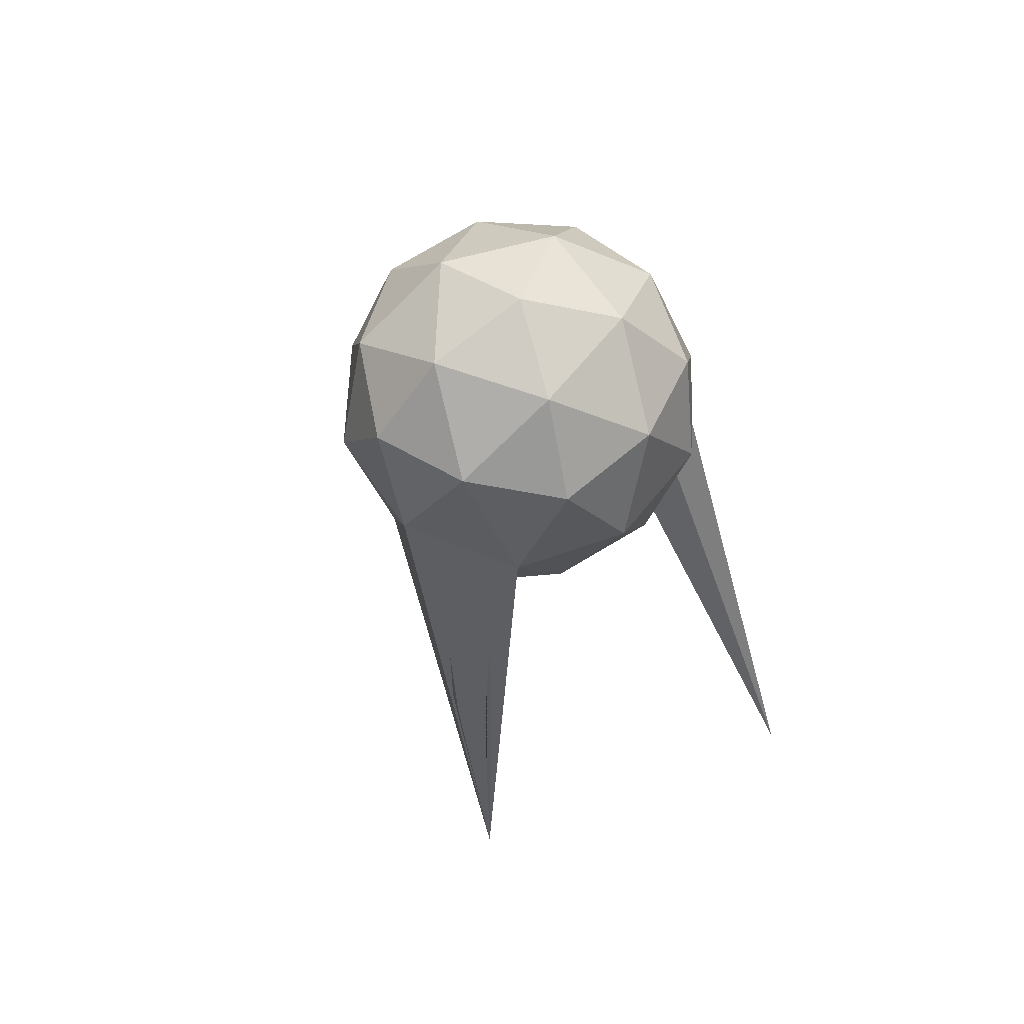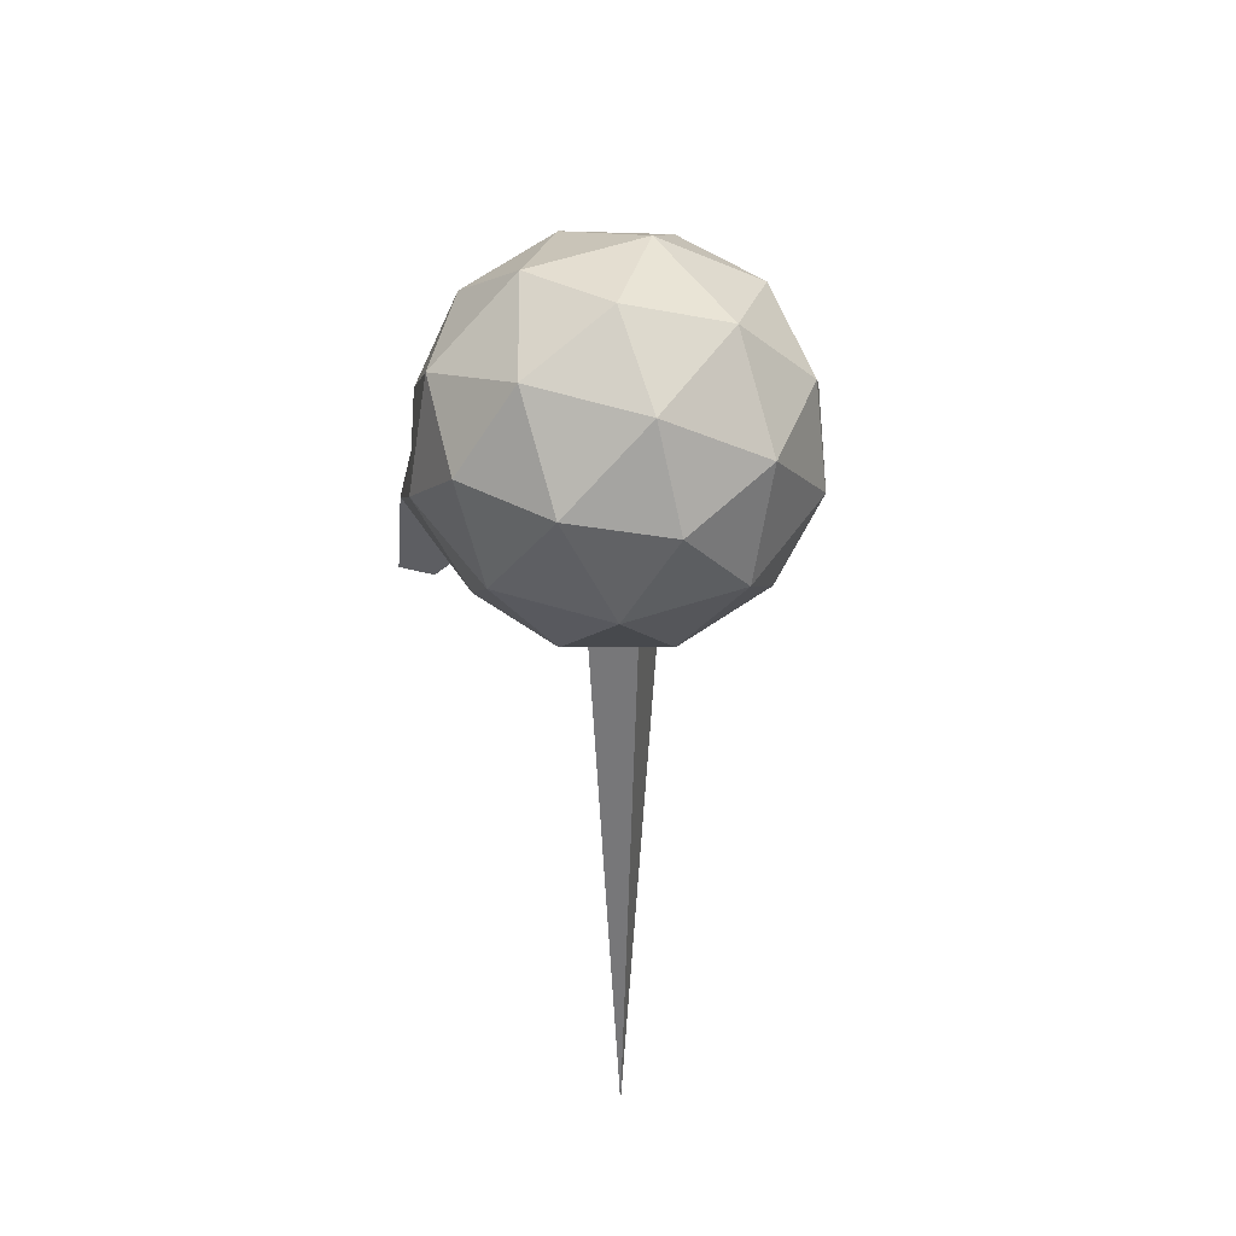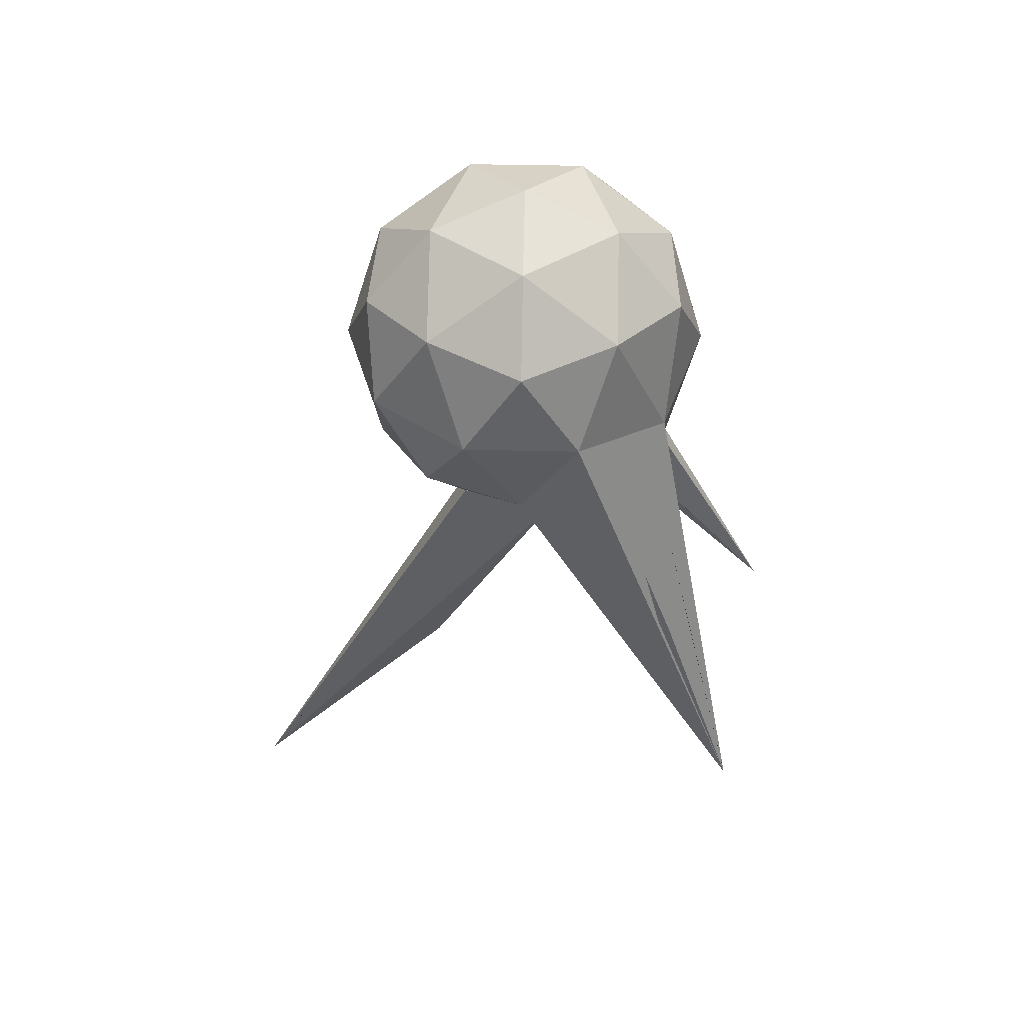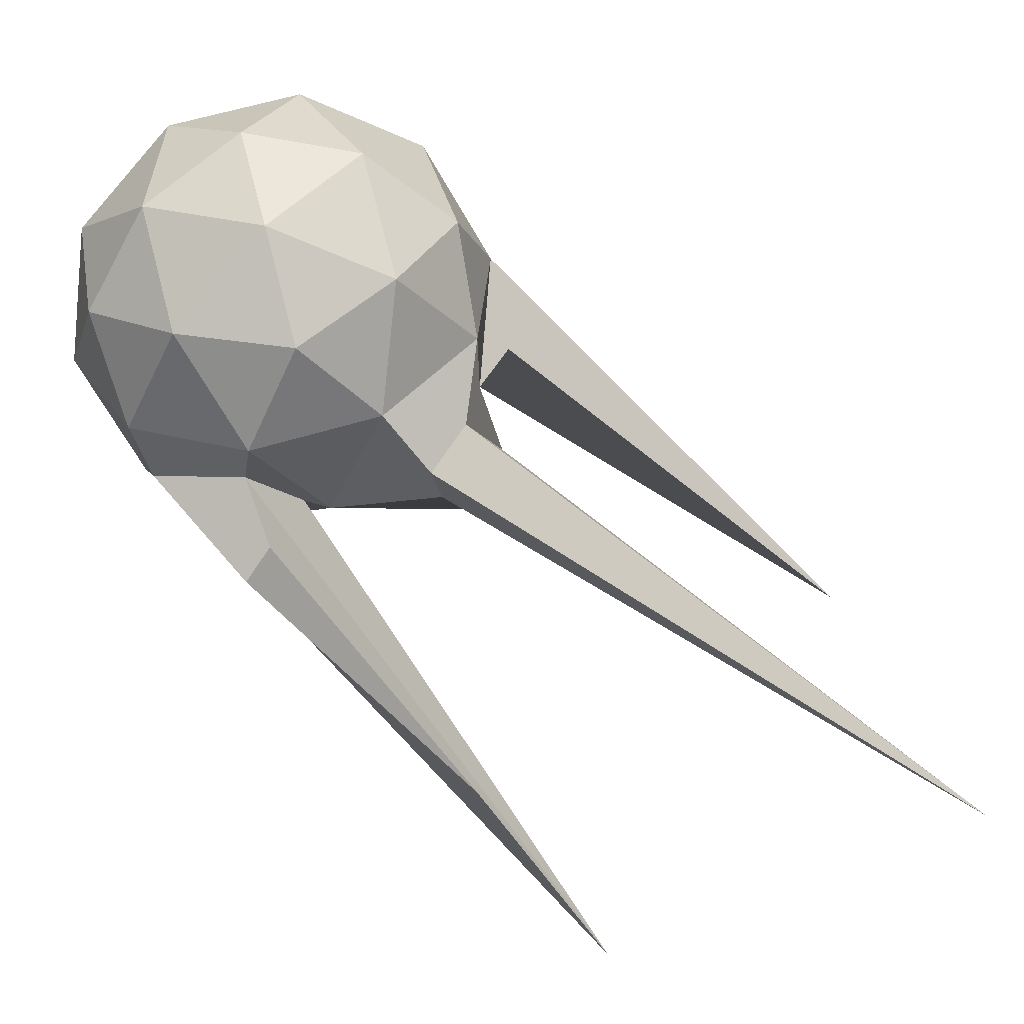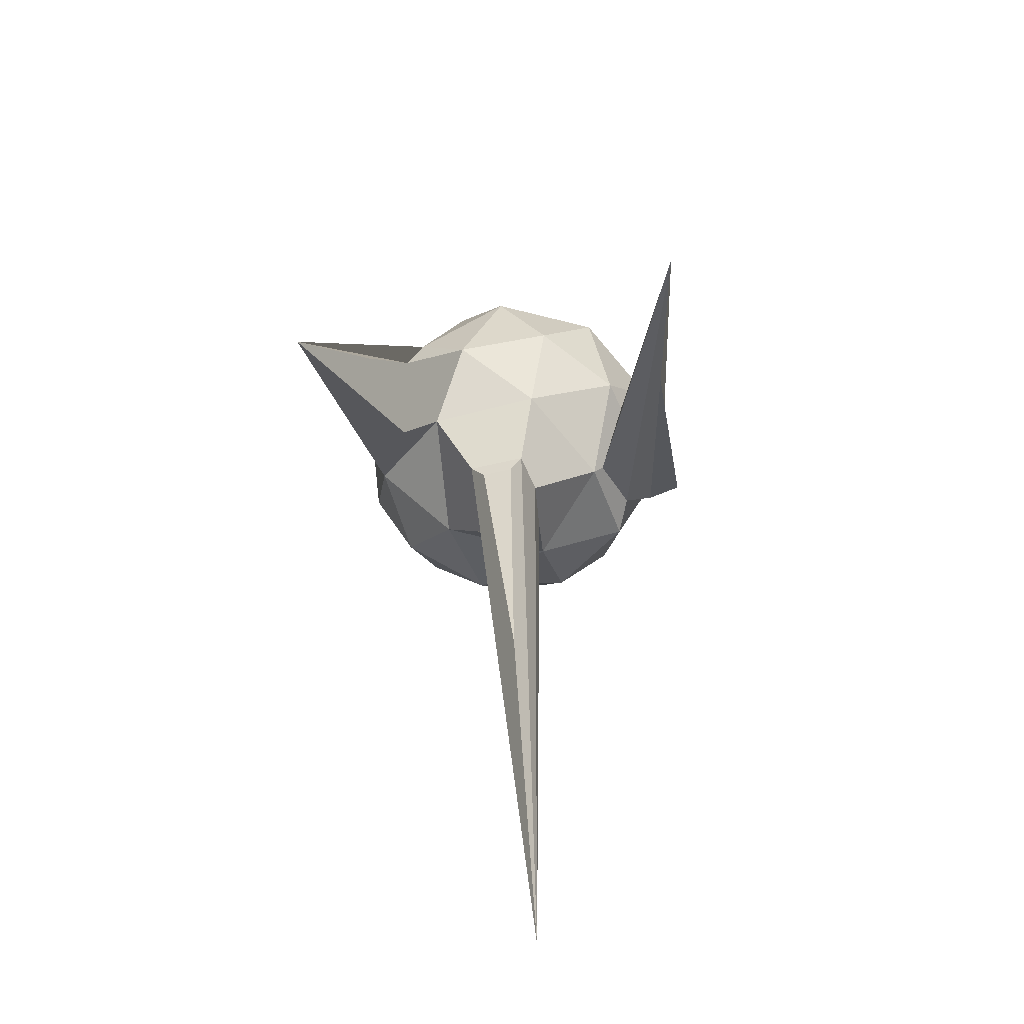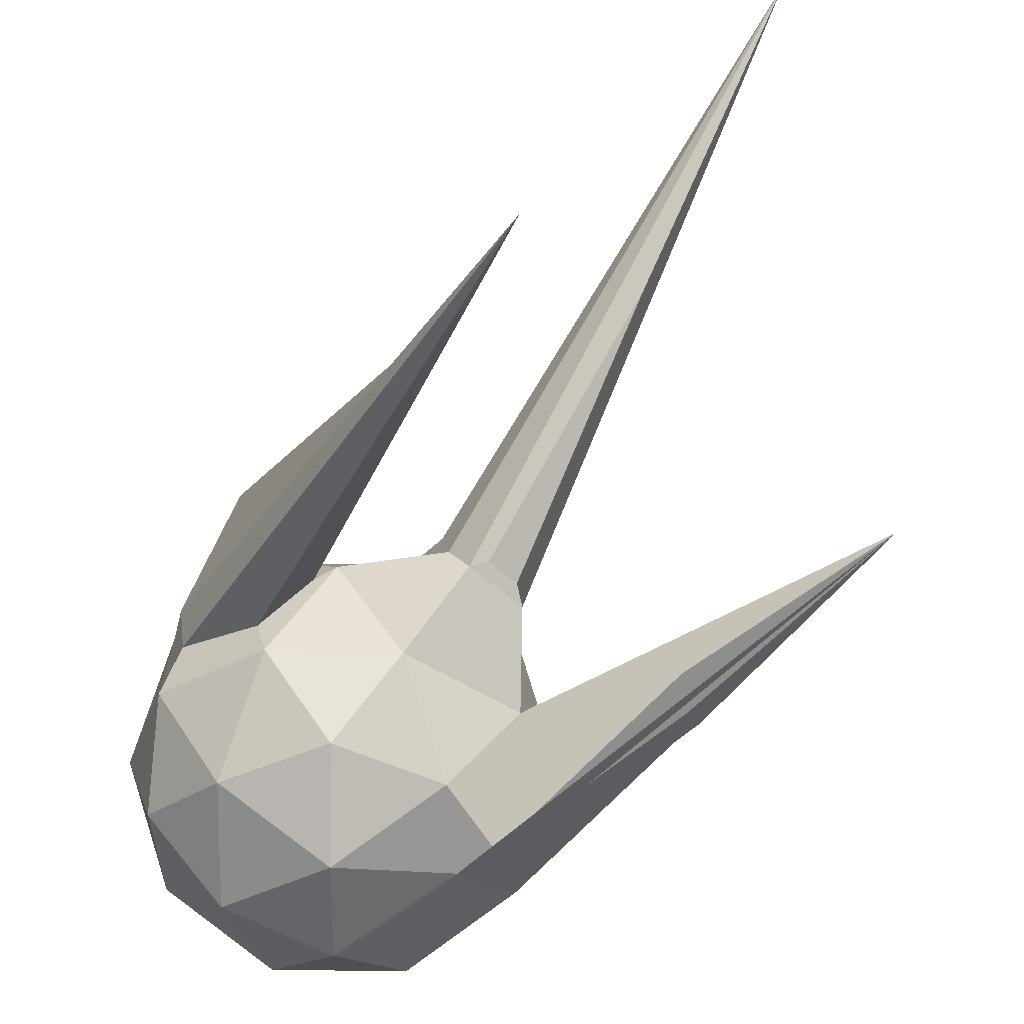
<metadata>
{"format":"obj","ext":"obj","renderer":"f3d","projection":"perspective","resolution":1024,"background":"white","views":[{"elev":62.7,"azim":146.2,"up":"+Y"},{"elev":58.6,"azim":-0.6,"up":"+Y"},{"elev":46.4,"azim":91.4,"up":"+Y"},{"elev":73.2,"azim":-46.4,"up":"+Z"},{"elev":-75.6,"azim":-175.7,"up":"+Y"},{"elev":-68.9,"azim":-32.3,"up":"+Z"}]}
</metadata>
<code>
o Icosphere
v 0.02867 2.432 0.5507
v 0.7236 4.553 0.5257
v -0.2764 4.553 0.8506
v -0.9216 2.873 -0.8153
v -0.2764 4.553 -0.8506
v 1.078 2.339 -1.281
v 0.2764 5.447 0.8506
v -0.7236 5.447 0.5257
v -0.7236 5.447 -0.5257
v 0.2764 5.447 -0.8506
v 0.8944 5.447 0
v 0 6 0
v 0.2629 4.474 0.809
v 0.8506 4.474 0
v -0.6882 4.474 0.5
v -0.6882 4.474 -0.5
v 0.2629 4.474 -0.809
v 0.9511 5 0.309
v 0.9511 5 -0.309
v 0 5 1
v 0.5878 5 0.809
v -0.9511 5 0.309
v -0.5878 5 0.809
v -0.5878 5 -0.809
v -0.9511 5 -0.309
v 0.5402 4.831 -0.7876
v -0 5 -1
v 0.6882 5.526 0.5
v -0.2629 5.526 0.809
v -0.8506 5.526 0
v -0.2629 5.526 -0.809
v 0.6882 5.526 -0.5
v 0.1625 5.851 0.5
v 0.5257 5.851 0
v -0.4253 5.851 0.309
v -0.4253 5.851 -0.309
v 0.1625 5.851 -0.5
v -0.1577 3.876 0.2655
v -0.1664 4.157 0.5123
v 0.4358 4.157 0.3166
v 0.1222 3.852 0.2722
v 0.454 4.171 -0.405
v 0.1661 3.745 -0.1284
v -0.1496 3.825 0
v -0.5387 4.157 0
v -0.004638 3.712 -0.1599
v -0.1664 4.157 -0.5123
v 0.2212 3.781 -0.06624
v -0.07653 3.757 -0.2159
v 0.04195 1.737 1.356
v -0.07483 2.441 0.8817
v 0.1084 3.915 0.3
v 0.242 3.818 -0.1571
v 0 1.058 1.763
v -0.6882 4.474 0.5
v -0.6882 4.474 -0.5
v -0.9511 5 0.309
v -0.9511 5 -0.309
v -0.5387 4.157 0
v -0.8921 4.172 0.2057
v -0.7283 4.36 -0.3142
v -1.071 4.15 0.1446
v -0.9568 4.801 -0.1768
v -0.6341 4.242 -0.1005
v -0.7498 4.46 0.2867
v -0.8556 2.815 -1.106
v -1.013 4.8 0.1723
v -0.9561 1.957 -1.624
v -0.7498 4.46 -0.3414
v -0.5972 4.27 0.00472
v 0.6445 4.678 -0.7117
v 0.8373 4.776 -0.4174
v 0.7965 4.508 -0.266
v 0.6728 4.19 -0.3443
v 0.2629 4.474 -0.809
v 1.013 3.617 -0.8699
v 0.7858 3.426 -0.974
v 0.8373 4.776 -0.4174
v 0.454 4.171 -0.405
v 0.9037 3.554 -0.9903
v 0.5634 4.18 -0.3747
v 0.454 4.171 -0.405
v 0.3584 4.323 -0.607
v 0.454 4.171 -0.405
v 0.2629 4.474 -0.809
f 39 3 15
f 14 40 42
f 45 39 15
f 47 45 16
f 42 83 17 71 77 6 74 81
f 2 14 18
f 3 13 20
f 45 15 55 59
f 5 16 24
f 71 17 26
f 2 18 21
f 3 20 23
f 22 25 58 57
f 5 24 27
f 6 80 71 26 19 72 76
f 7 28 33
f 8 29 35
f 9 30 36
f 10 31 37
f 11 32 34
f 34 37 12
f 34 32 37
f 32 10 37
f 37 36 12
f 37 31 36
f 31 9 36
f 36 35 12
f 36 30 35
f 30 8 35
f 35 33 12
f 35 29 33
f 29 7 33
f 33 34 12
f 33 28 34
f 28 11 34
f 19 32 11
f 19 26 32
f 26 10 32
f 27 31 10
f 27 24 31
f 24 9 31
f 25 30 9
f 25 22 30
f 22 8 30
f 23 29 8
f 23 20 29
f 20 7 29
f 21 28 7
f 21 18 28
f 18 11 28
f 26 27 10
f 26 17 27
f 17 5 27
f 24 25 9
f 24 16 25
f 16 45 59 56
f 22 23 8
f 22 15 23
f 15 3 23
f 20 21 7
f 20 13 21
f 13 2 21
f 18 19 11
f 18 14 19
f 14 73 6 76 72 19
f 42 47 17 83
f 54 51 44 49
f 47 5 17
f 25 16 56 58
f 47 16 5
f 15 22 57 55
f 39 13 3
f 40 2 13
f 1 46 43
f 14 42 81 74 6 73
f 2 40 14
f 39 40 13
f 54 52 38
f 41 50 48
f 53 49 47 42
f 49 44 45 47
f 44 38 39 45
f 42 40 52 53
f 38 52 40 39
f 54 38 44 51
f 43 46 49 53
f 1 43 53 54
f 46 1 54 49
f 41 48 53 52
f 50 41 52 54
f 48 50 54 53
f 59 55 65 70
f 57 58 63 67
f 55 57 67 65
f 56 59 70 69
f 58 56 69 63
f 4 60 62
f 68 67 63
f 69 68 63
f 70 65 68
f 64 66 61
f 60 4 68 65
f 4 62 67 68
f 62 60 65 67
f 61 66 68 69
f 64 61 69 70
f 66 64 70 68
f 6 77 71 80
l 78 71
l 82 79
l 26 42
l 72 78
l 80 76
l 84 82
l 73 74
l 78 73
l 17 85
l 42 84
l 85 75

</code>
